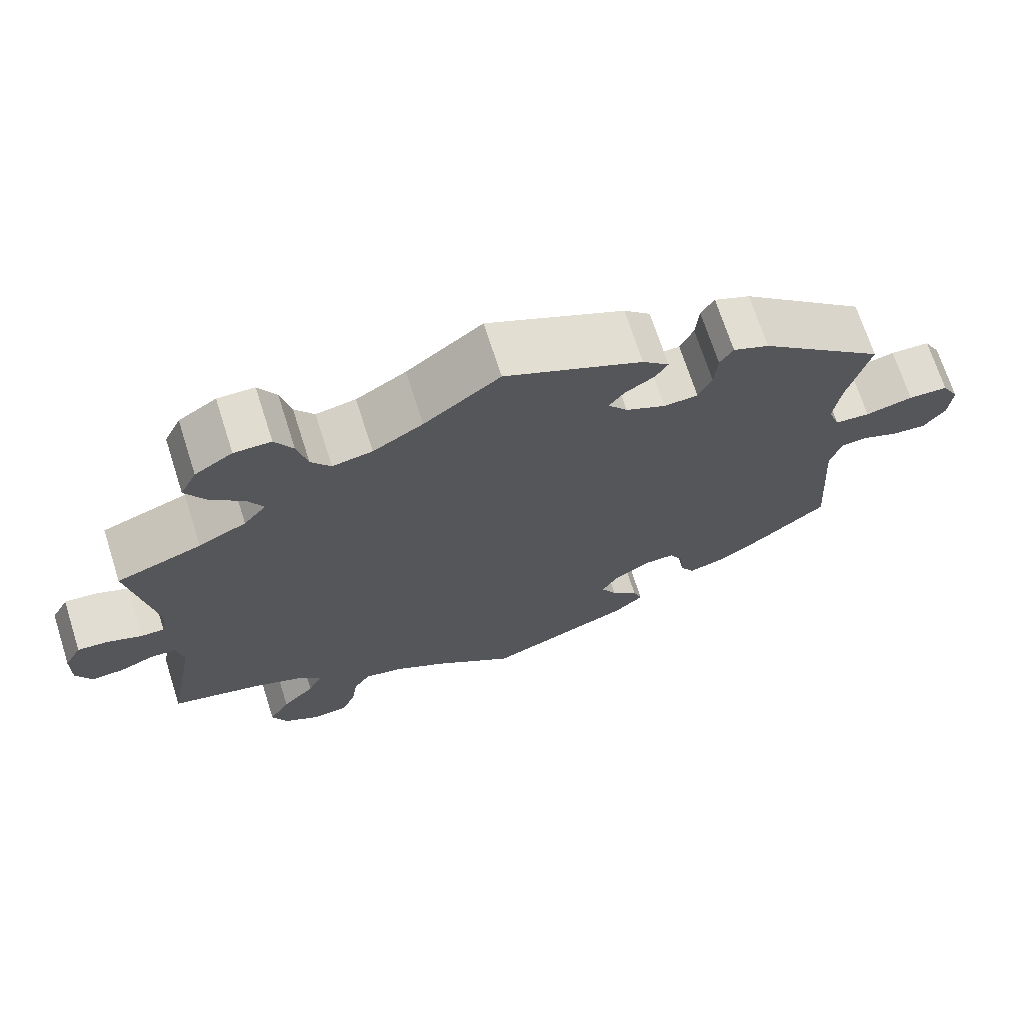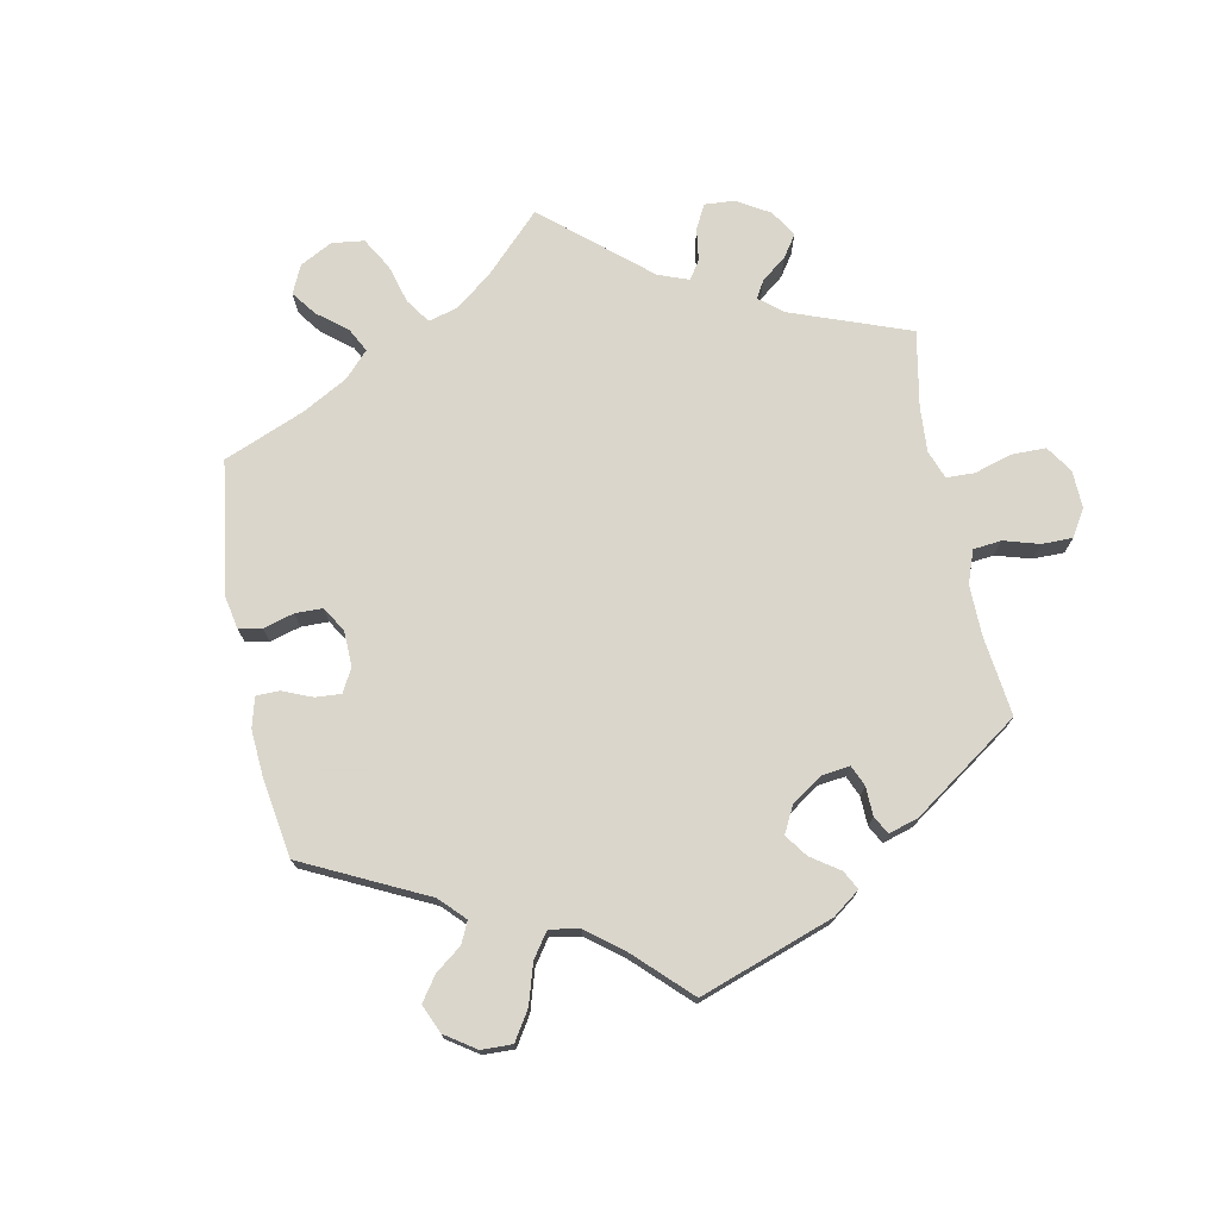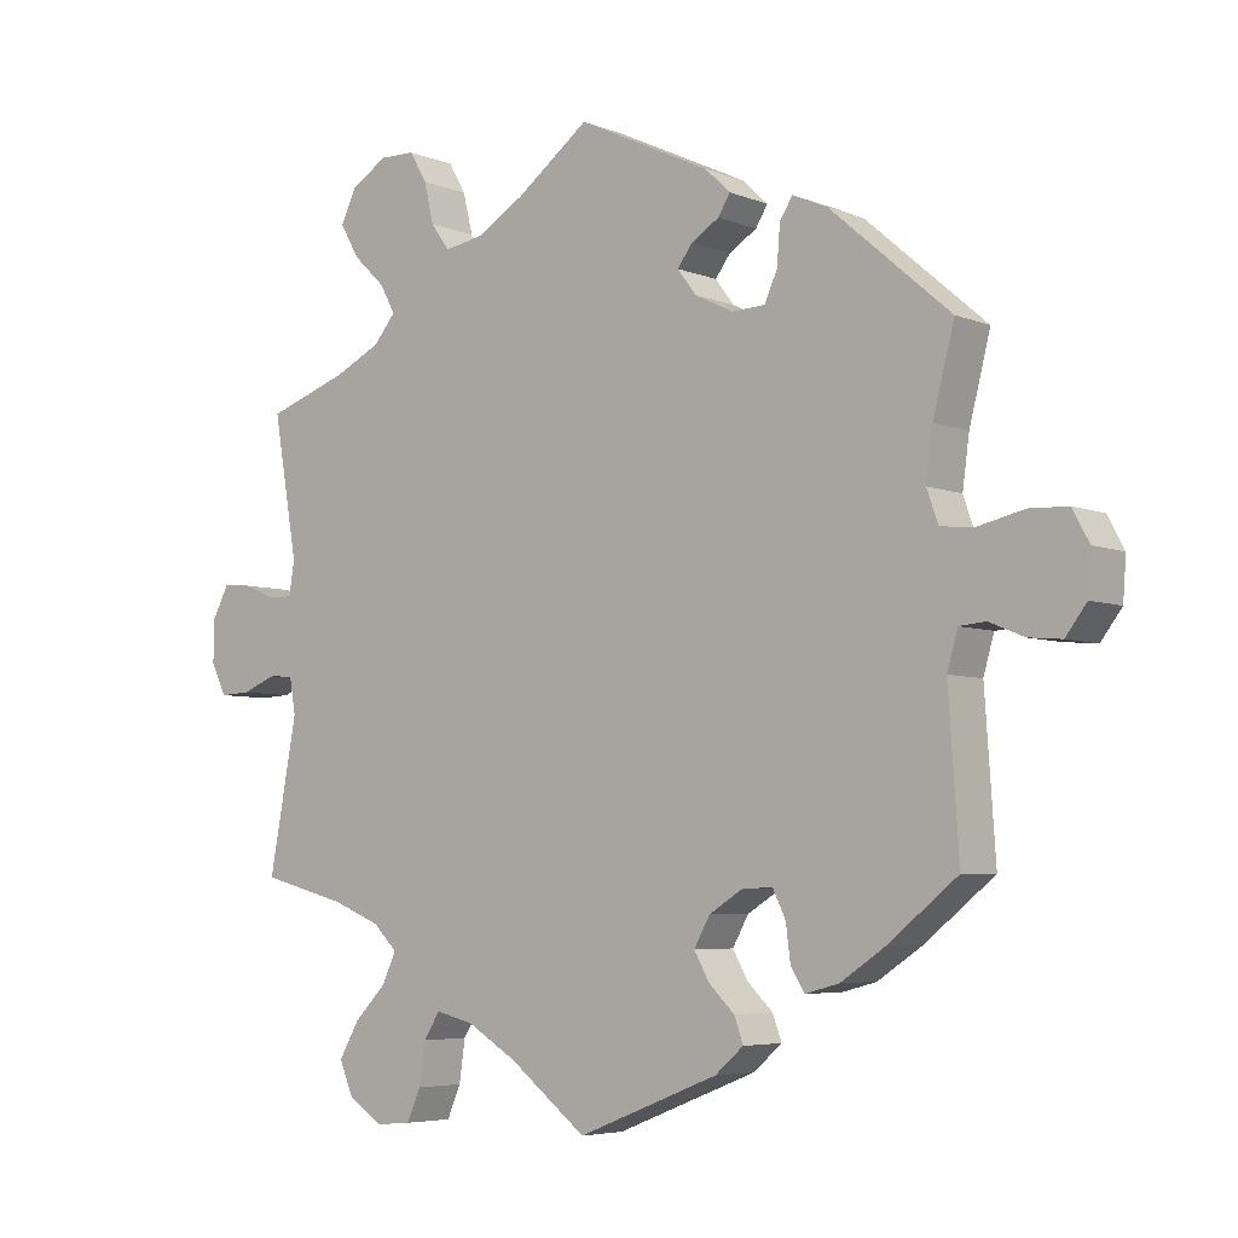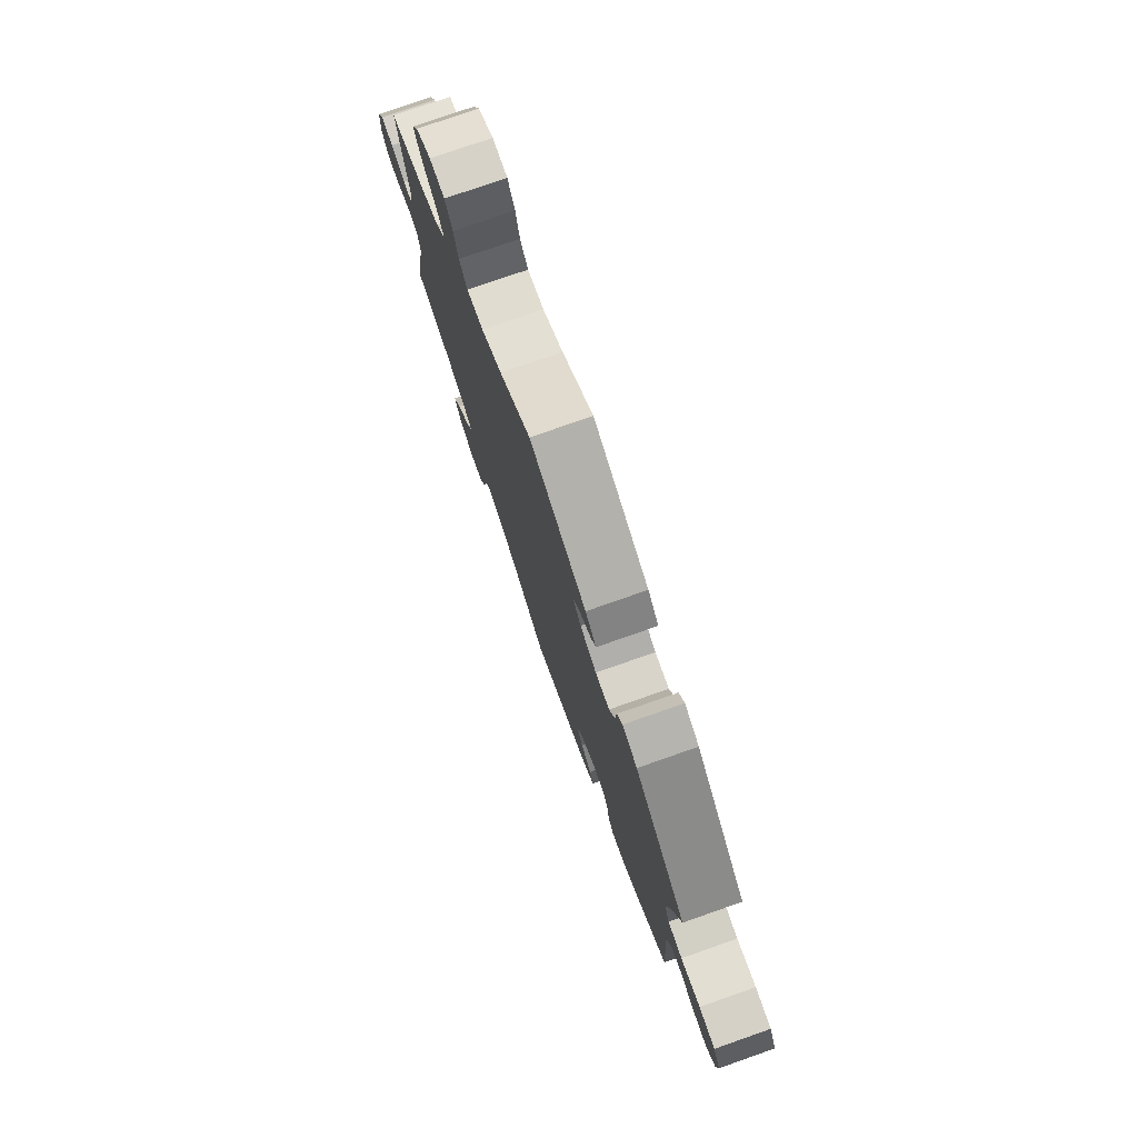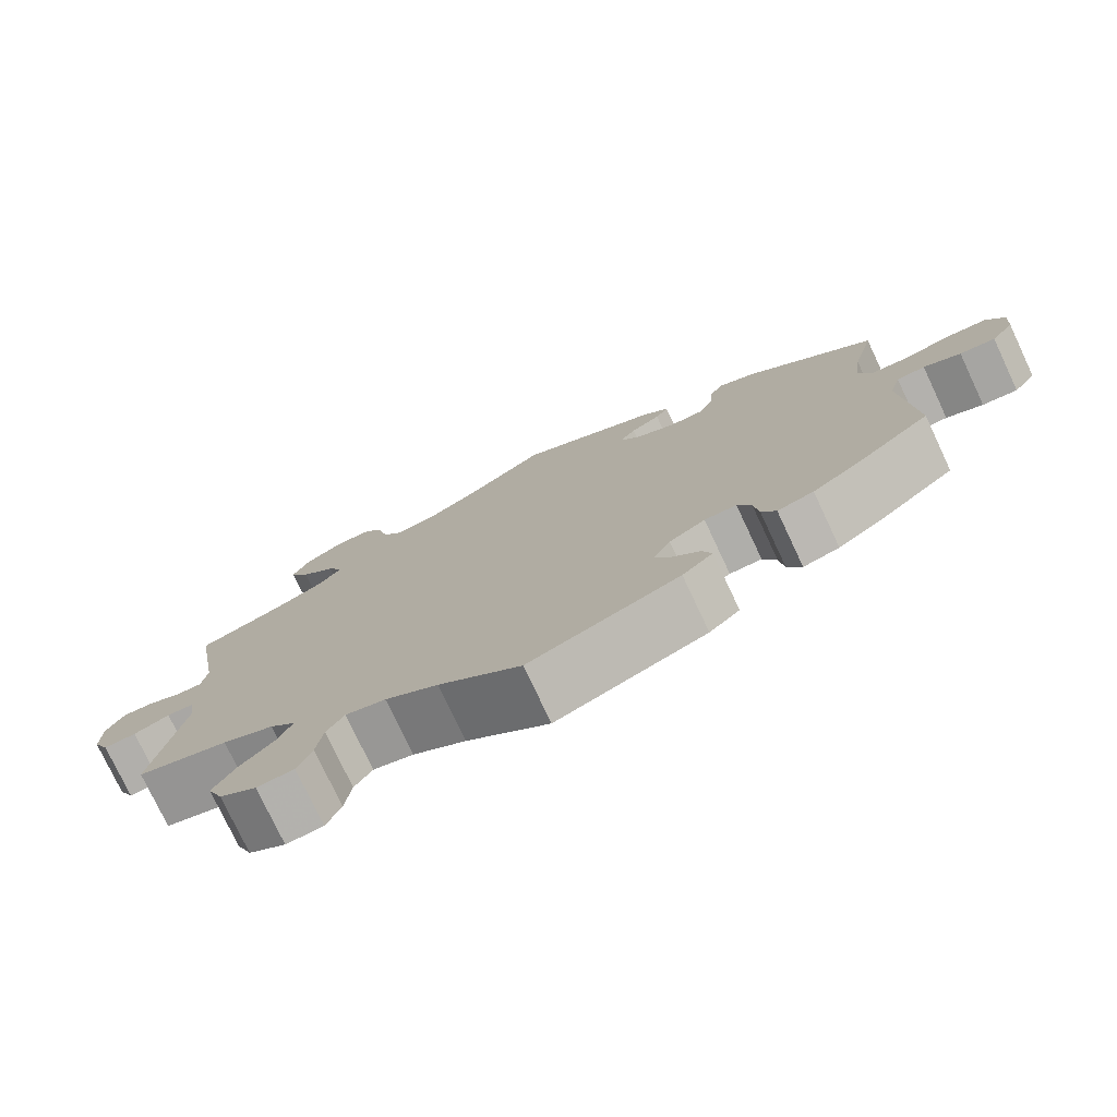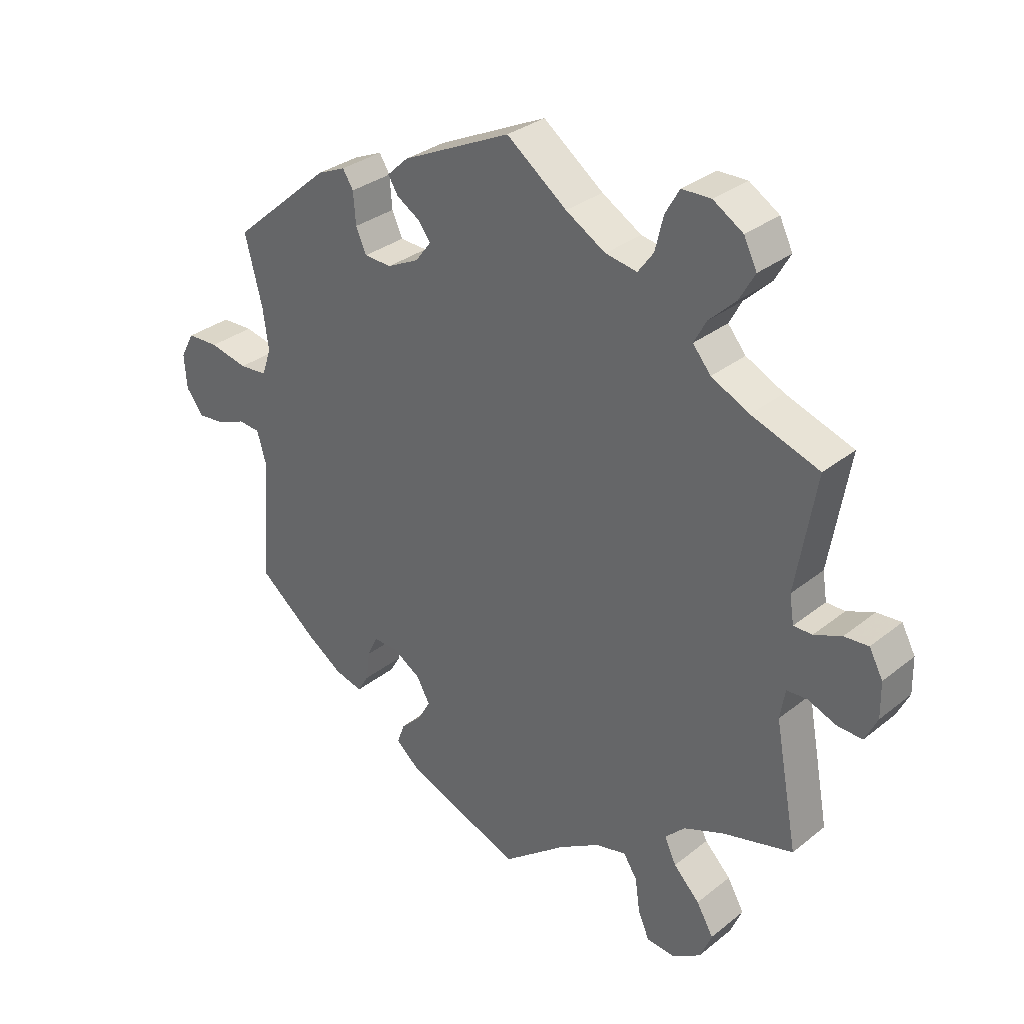
<metadata>
{"format":"obj","ext":"obj","renderer":"f3d","projection":"perspective","resolution":1024,"background":"white","views":[{"elev":70.3,"azim":162.2,"up":"+Z"},{"elev":74.1,"azim":-71.3,"up":"+Y"},{"elev":-5.3,"azim":-140.8,"up":"+Z"},{"elev":77.4,"azim":-109.3,"up":"+Z"},{"elev":-76.8,"azim":-154.8,"up":"+Z"},{"elev":31.6,"azim":41.8,"up":"+Z"}]}
</metadata>
<code>
v 0.097 0.07 0.505
v 0.161 0.07 0.467
v 0.212 0.07 0.458
v 0.237 0.07 0.492
v 0.25 0.07 0.546
v 0.273 0.07 0.586
v 0.32 0.07 0.587
v 0.368 0.07 0.557
v 0.389 0.07 0.514
v 0.364 0.07 0.47
v 0.321 0.07 0.429
v 0.301 0.07 0.392
v 0.33 0.07 0.357
v 0.391 0.07 0.327
v 0.5 0.07 0.289
v 0.468 0.07 0.103
v 0.475 0.07 0.058
v 0.505 0.07 0.058
v 0.549 0.07 0.076
v 0.588 0.07 0.079
v 0.61 0.07 0.038
v 0.611 0.07 -0.019
v 0.591 0.07 -0.06
v 0.55 0.07 -0.058
v 0.505 0.07 -0.04
v 0.472 0.07 -0.042
v 0.464 0.07 -0.09
v 0.501 0.07 -0.289
v 0.387 0.07 -0.319
v 0.323 0.07 -0.345
v 0.291 0.07 -0.377
v 0.31 0.07 -0.417
v 0.352 0.07 -0.46
v 0.379 0.07 -0.507
v 0.36 0.07 -0.552
v 0.314 0.07 -0.581
v 0.268 0.07 -0.577
v 0.25 0.07 -0.535
v 0.242 0.07 -0.48
v 0.22 0.07 -0.446
v 0.17 0.07 -0.458
v 0.104 0.07 -0.498
v 0.001 0.07 -0.578
v -0.186 0.07 -0.504
v -0.224 0.07 -0.471
v -0.212 0.07 -0.438
v -0.178 0.07 -0.405
v -0.158 0.07 -0.369
v -0.179 0.07 -0.331
v -0.224 0.07 -0.303
v -0.264 0.07 -0.302
v -0.281 0.07 -0.337
v -0.287 0.07 -0.384
v -0.305 0.07 -0.414
v -0.35 0.07 -0.402
v -0.408 0.07 -0.363
v -0.501 0.07 -0.288
v -0.487 0.07 -0.084
v -0.501 0.07 -0.035
v -0.536 0.07 -0.032
v -0.582 0.07 -0.051
v -0.626 0.07 -0.055
v -0.654 0.07 -0.018
v -0.658 0.07 0.037
v -0.636 0.07 0.078
v -0.585 0.07 0.08
v -0.524 0.07 0.066
v -0.479 0.07 0.07
v -0.464 0.07 0.113
v -0.473 0.07 0.179
v -0.501 0.07 0.289
v -0.341 0.07 0.427
v -0.295 0.07 0.447
v -0.278 0.07 0.42
v -0.274 0.07 0.369
v -0.257 0.07 0.331
v -0.213 0.07 0.329
v -0.162 0.07 0.354
v -0.137 0.07 0.387
v -0.157 0.07 0.414
v -0.194 0.07 0.437
v -0.21 0.07 0.463
v -0.176 0.07 0.495
v 0 0.07 0.578
v 0.097 0 0.505
v 0.161 0 0.467
v 0.212 0 0.458
v 0.237 0 0.492
v 0.25 0 0.546
v 0.273 0 0.586
v 0.32 0 0.587
v 0.368 0 0.557
v 0.389 0 0.514
v 0.364 0 0.47
v 0.321 0 0.429
v 0.301 0 0.392
v 0.33 0 0.357
v 0.391 0 0.327
v 0.5 0 0.289
v 0.468 0 0.103
v 0.475 0 0.058
v 0.505 0 0.058
v 0.549 0 0.076
v 0.588 0 0.079
v 0.61 0 0.038
v 0.611 0 -0.019
v 0.591 0 -0.06
v 0.55 0 -0.058
v 0.505 0 -0.04
v 0.472 0 -0.042
v 0.464 0 -0.09
v 0.501 0 -0.289
v 0.387 0 -0.319
v 0.323 0 -0.345
v 0.291 0 -0.377
v 0.31 0 -0.417
v 0.352 0 -0.46
v 0.379 0 -0.507
v 0.36 0 -0.552
v 0.314 0 -0.581
v 0.268 0 -0.577
v 0.25 0 -0.535
v 0.242 0 -0.48
v 0.22 0 -0.446
v 0.17 0 -0.458
v 0.104 0 -0.498
v 0.001 0 -0.578
v -0.186 0 -0.504
v -0.224 0 -0.471
v -0.212 0 -0.438
v -0.178 0 -0.405
v -0.158 0 -0.369
v -0.179 0 -0.331
v -0.224 0 -0.303
v -0.264 0 -0.302
v -0.281 0 -0.337
v -0.287 0 -0.384
v -0.305 0 -0.414
v -0.35 0 -0.402
v -0.408 0 -0.363
v -0.501 0 -0.288
v -0.487 0 -0.084
v -0.501 0 -0.035
v -0.536 0 -0.032
v -0.582 0 -0.051
v -0.626 0 -0.055
v -0.654 0 -0.018
v -0.658 0 0.037
v -0.636 0 0.078
v -0.585 0 0.08
v -0.524 0 0.066
v -0.479 0 0.07
v -0.464 0 0.113
v -0.473 0 0.179
v -0.501 0 0.289
v -0.341 0 0.427
v -0.295 0 0.447
v -0.278 0 0.42
v -0.274 0 0.369
v -0.257 0 0.331
v -0.213 0 0.329
v -0.162 0 0.354
v -0.137 0 0.387
v -0.157 0 0.414
v -0.194 0 0.437
v -0.21 0 0.463
v -0.176 0 0.495
v 0 0 0.578
f 83 84 1
f 80 81 82 83
f 79 80 83 1
f 78 79 1 2
f 77 78 2 3
f 72 73 74 75
f 70 71 72 75
f 69 70 75 76
f 68 69 76 77
f 64 65 66 67
f 64 67 68
f 63 64 68
f 60 61 62 63
f 59 60 63 68
f 58 59 68 77
f 52 53 54 55
f 51 52 55 56
f 44 45 46 47
f 42 43 44 47
f 41 42 47 48
f 40 41 48 49
f 36 37 38 39
f 36 39 40
f 35 36 40
f 32 33 34 35
f 31 32 35 40
f 30 31 40 49
f 27 28 29
f 26 27 29 30
f 22 23 24 25
f 22 25 26
f 21 22 26
f 18 19 20 21
f 17 18 21 26
f 16 17 26 30
f 14 15 16 30
f 8 9 10 11
f 8 11 12
f 7 8 12
f 4 5 6 7
f 3 4 7 12
f 77 3 12 13
f 51 56 57 58
f 50 51 58 77
f 30 49 50 77
f 13 14 30 77
f 85 168 167
f 167 166 165 164
f 85 167 164 163
f 86 85 163 162
f 87 86 162 161
f 159 158 157 156
f 159 156 155 154
f 160 159 154 153
f 161 160 153 152
f 151 150 149 148
f 152 151 148
f 152 148 147
f 147 146 145 144
f 152 147 144 143
f 161 152 143 142
f 139 138 137 136
f 140 139 136 135
f 131 130 129 128
f 131 128 127 126
f 132 131 126 125
f 133 132 125 124
f 123 122 121 120
f 124 123 120
f 124 120 119
f 119 118 117 116
f 124 119 116 115
f 133 124 115 114
f 113 112 111
f 114 113 111 110
f 109 108 107 106
f 110 109 106
f 110 106 105
f 105 104 103 102
f 110 105 102 101
f 114 110 101 100
f 114 100 99 98
f 95 94 93 92
f 96 95 92
f 96 92 91
f 91 90 89 88
f 96 91 88 87
f 97 96 87 161
f 142 141 140 135
f 161 142 135 134
f 161 134 133 114
f 161 114 98 97
f 1 85 86 2
f 2 86 87 3
f 3 87 88 4
f 4 88 89 5
f 5 89 90 6
f 6 90 91 7
f 7 91 92 8
f 8 92 93 9
f 9 93 94 10
f 10 94 95 11
f 11 95 96 12
f 12 96 97 13
f 13 97 98 14
f 14 98 99 15
f 15 99 100 16
f 16 100 101 17
f 17 101 102 18
f 18 102 103 19
f 19 103 104 20
f 20 104 105 21
f 21 105 106 22
f 22 106 107 23
f 23 107 108 24
f 24 108 109 25
f 25 109 110 26
f 26 110 111 27
f 27 111 112 28
f 28 112 113 29
f 29 113 114 30
f 30 114 115 31
f 31 115 116 32
f 32 116 117 33
f 33 117 118 34
f 34 118 119 35
f 35 119 120 36
f 36 120 121 37
f 37 121 122 38
f 38 122 123 39
f 39 123 124 40
f 40 124 125 41
f 41 125 126 42
f 42 126 127 43
f 43 127 128 44
f 44 128 129 45
f 45 129 130 46
f 46 130 131 47
f 47 131 132 48
f 48 132 133 49
f 49 133 134 50
f 50 134 135 51
f 51 135 136 52
f 52 136 137 53
f 53 137 138 54
f 54 138 139 55
f 55 139 140 56
f 56 140 141 57
f 57 141 142 58
f 58 142 143 59
f 59 143 144 60
f 60 144 145 61
f 61 145 146 62
f 62 146 147 63
f 63 147 148 64
f 64 148 149 65
f 65 149 150 66
f 66 150 151 67
f 67 151 152 68
f 68 152 153 69
f 69 153 154 70
f 70 154 155 71
f 71 155 156 72
f 72 156 157 73
f 73 157 158 74
f 74 158 159 75
f 75 159 160 76
f 76 160 161 77
f 77 161 162 78
f 78 162 163 79
f 79 163 164 80
f 80 164 165 81
f 81 165 166 82
f 82 166 167 83
f 83 167 168 84
f 84 168 85 1

</code>
